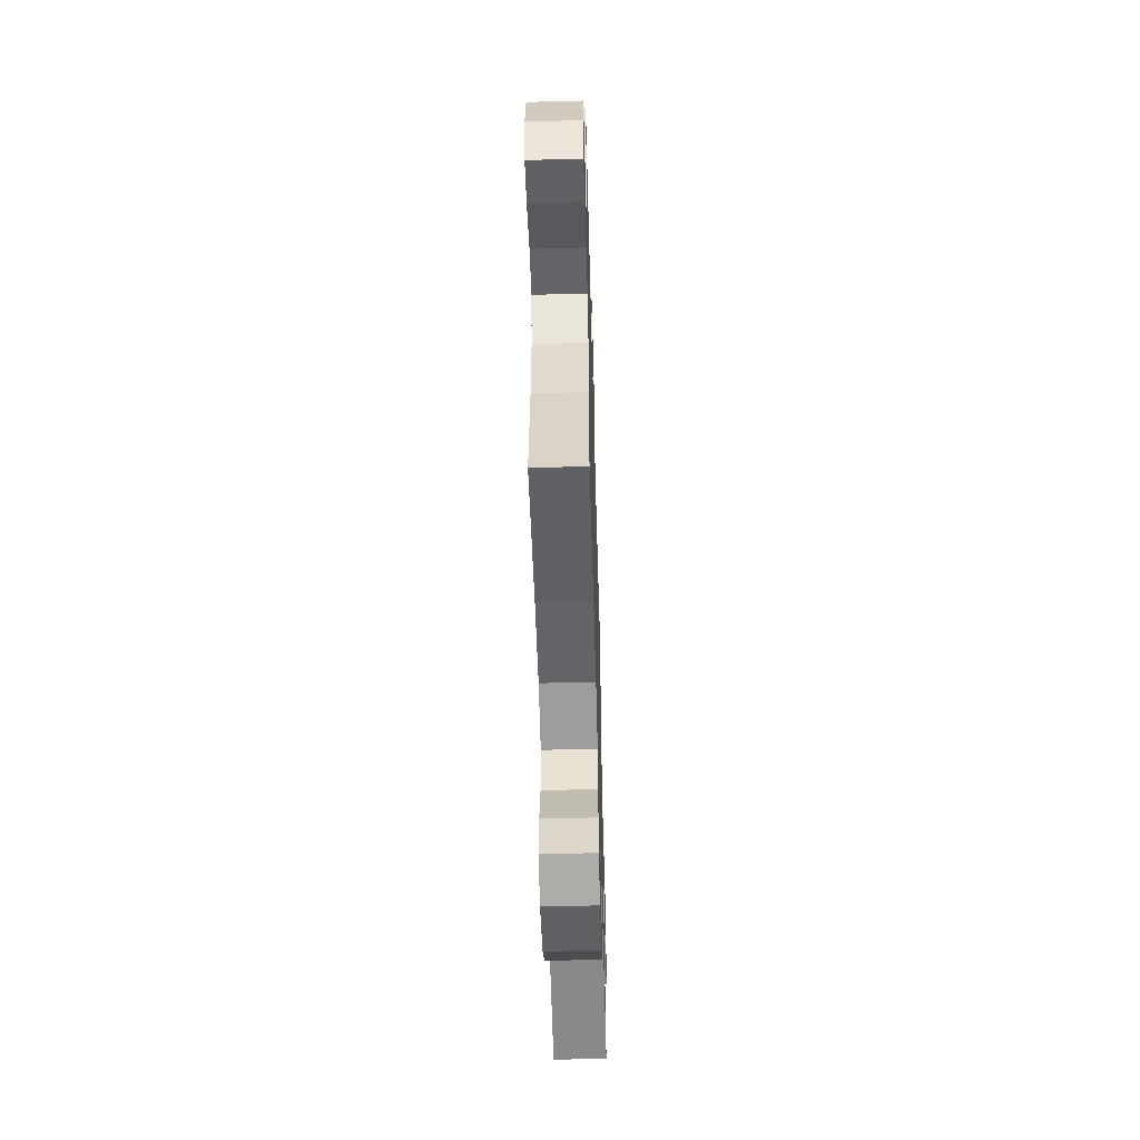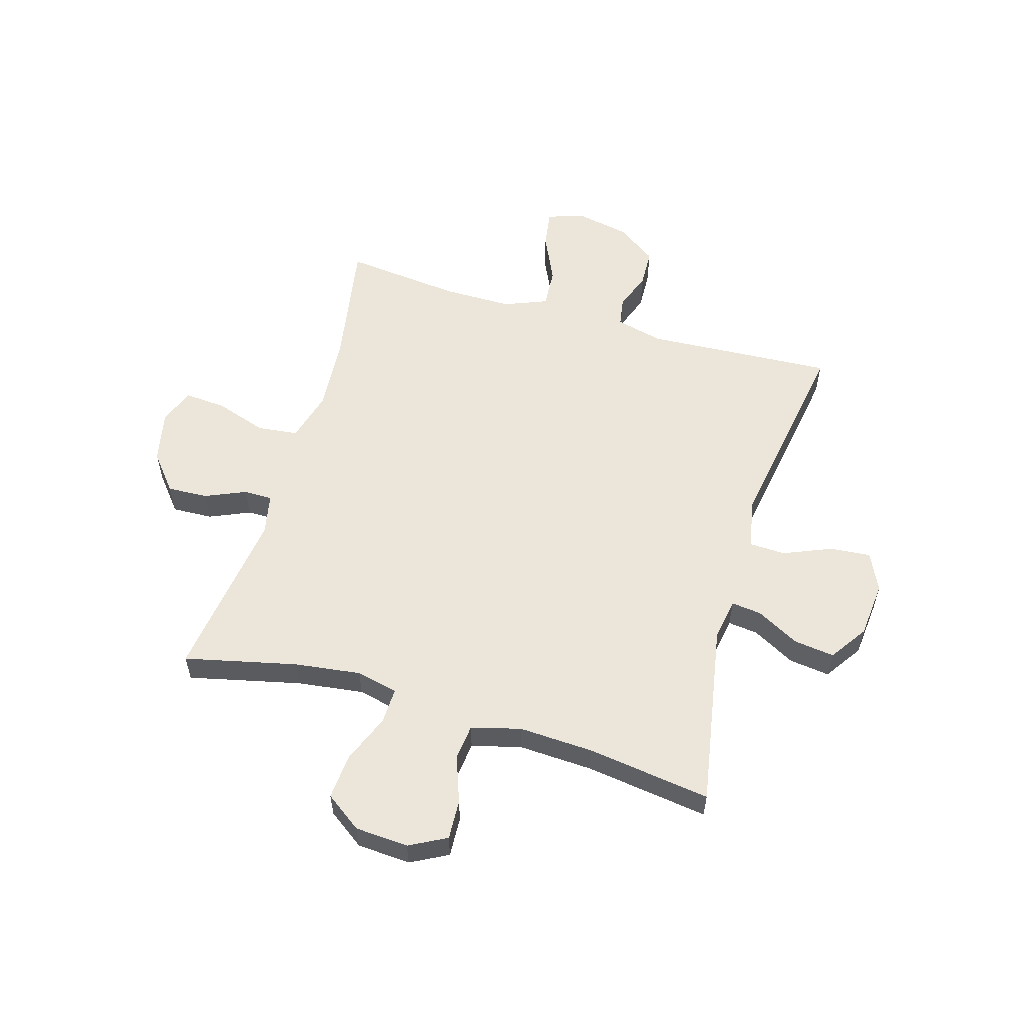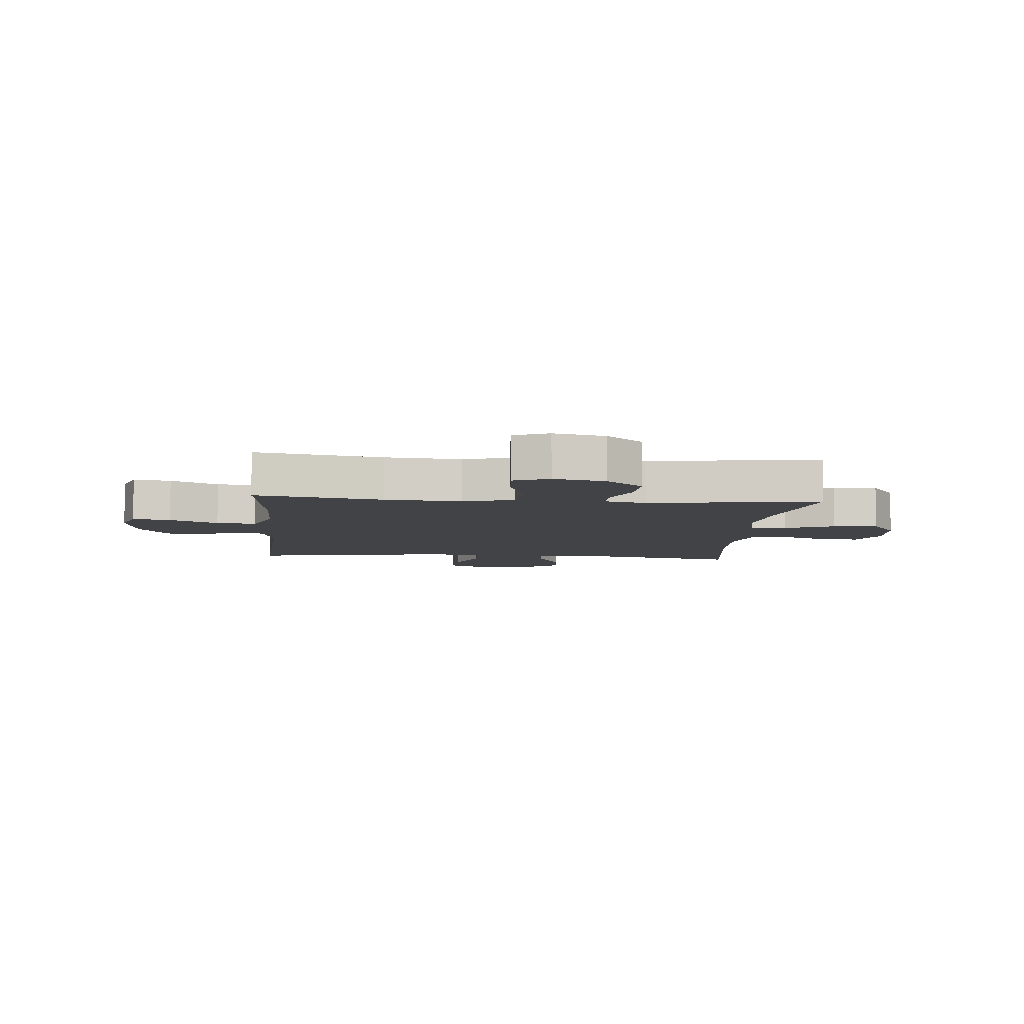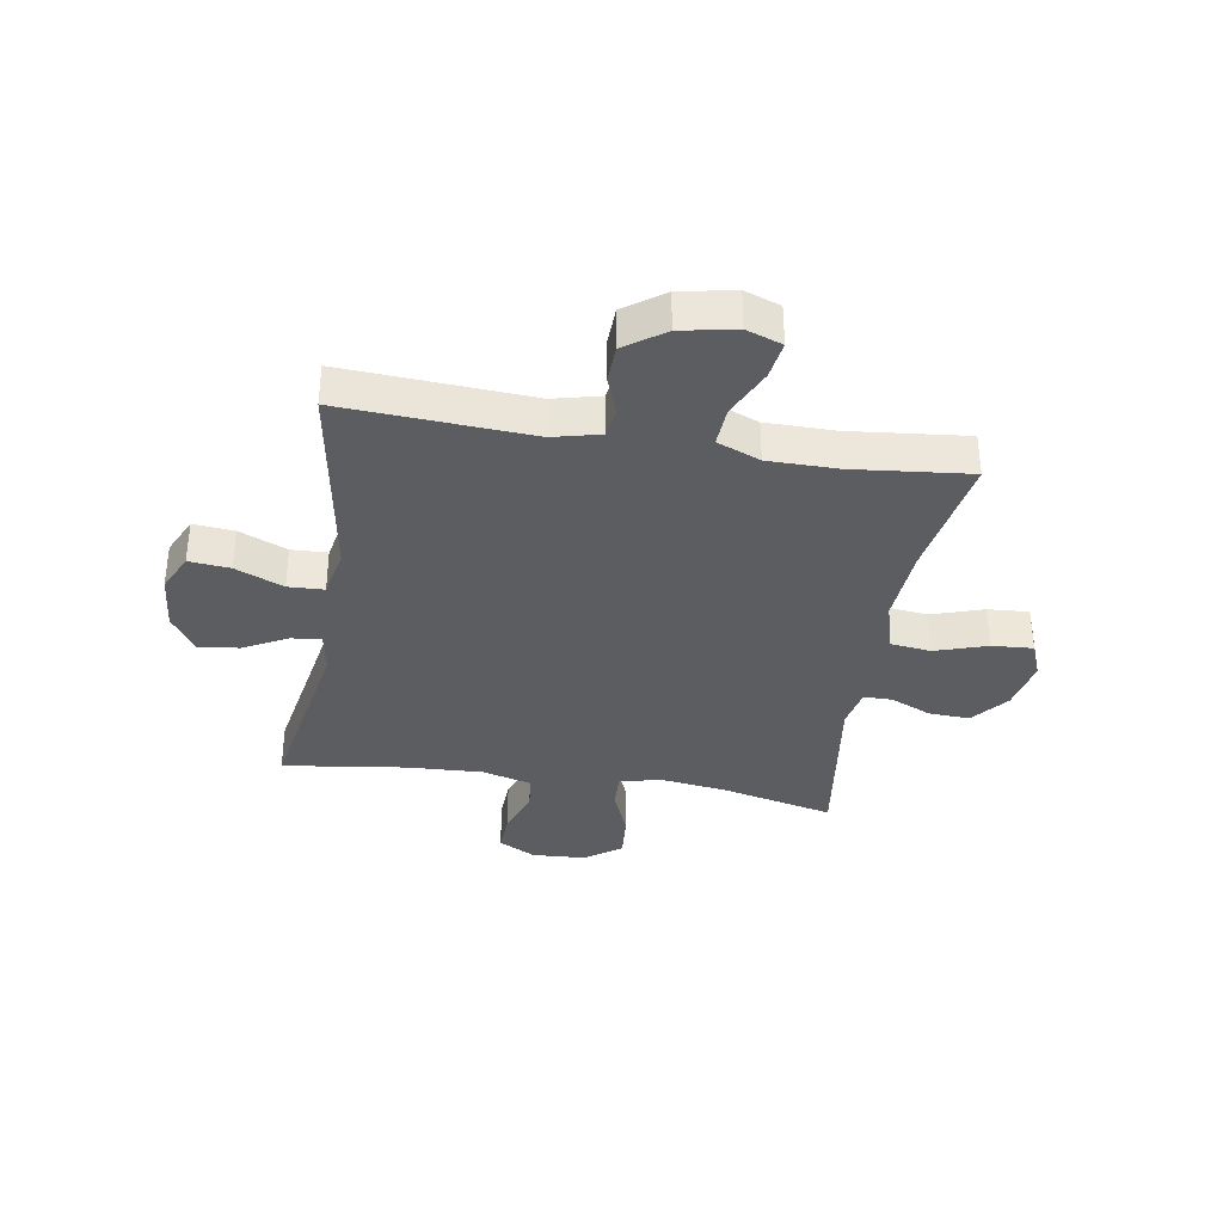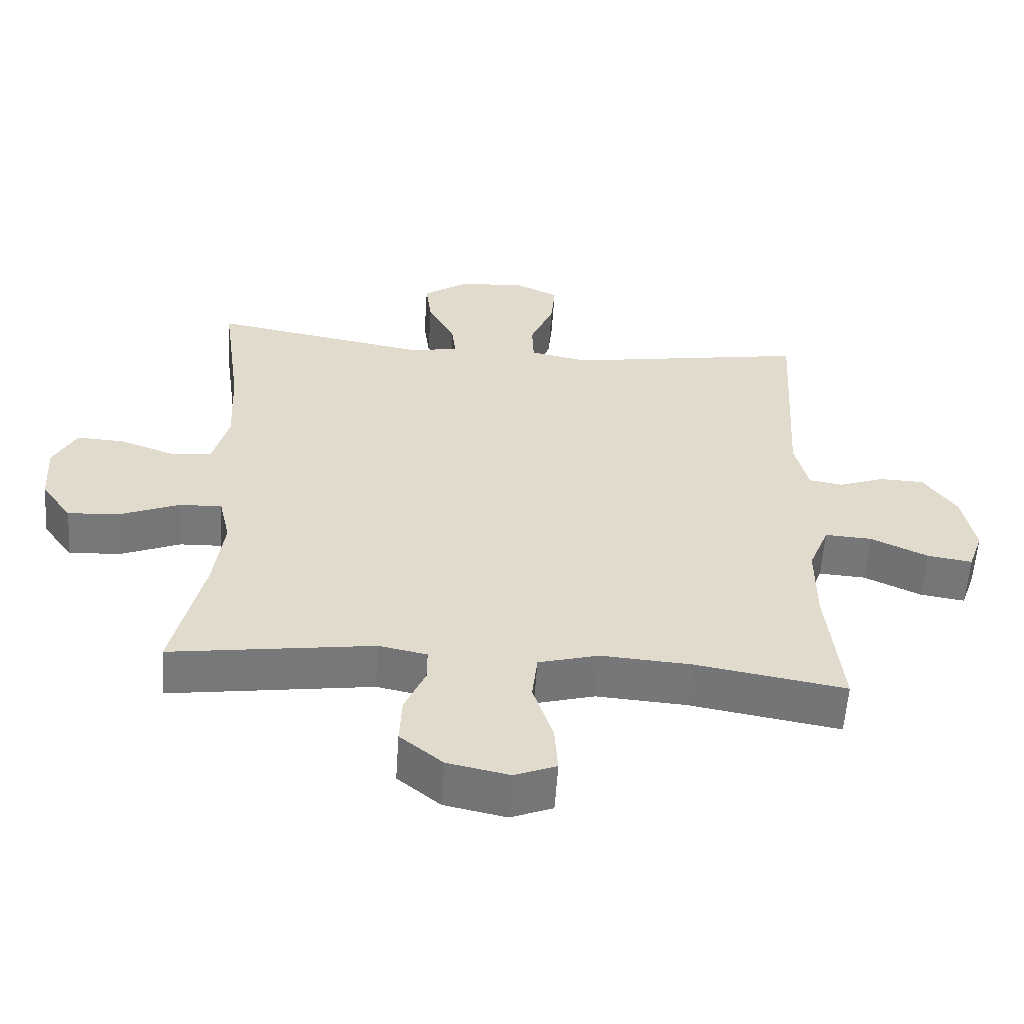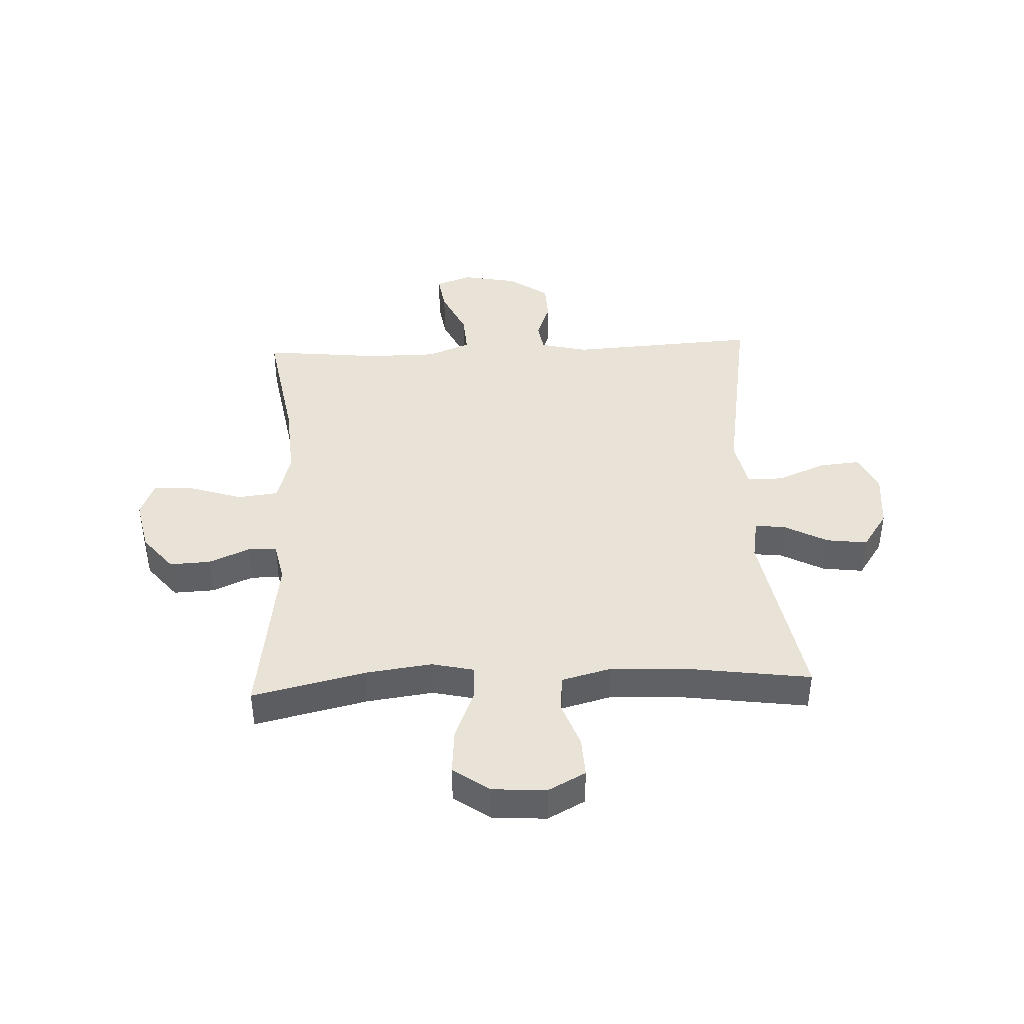
<metadata>
{"format":"obj","ext":"obj","renderer":"f3d","projection":"perspective","resolution":1024,"background":"white","views":[{"elev":-55.1,"azim":91.6,"up":"+Z"},{"elev":57.1,"azim":-73.6,"up":"+Y"},{"elev":-7.2,"azim":175.1,"up":"+Y"},{"elev":-35.8,"azim":80.7,"up":"+Y"},{"elev":-57.4,"azim":-3.8,"up":"+Z"},{"elev":41.8,"azim":-92.6,"up":"+Y"}]}
</metadata>
<code>
o path1306
v -0.4732 0.0375 0.2822
v -0.467 0.0375 0.1477
v -0.4906 0.0375 0.05889
v -0.555 0.0375 0.05165
v -0.6384 0.0375 0.08184
v -0.7103 0.0375 0.08525
v -0.7455 0.0375 0.01852
v -0.7395 0.0375 -0.07805
v -0.693 0.0375 -0.1433
v -0.6117 0.0375 -0.1368
v -0.5228 0.0375 -0.1008
v -0.4583 0.0375 -0.09858
v -0.4411 0.0375 -0.1738
v -0.457 0.0375 -0.2935
v -0.5038 0.0375 -0.4957
v -0.1941 0.0375 -0.4521
v -0.1206 0.0375 -0.4671
v -0.1206 0.0375 -0.5186
v -0.1524 0.0375 -0.5917
v -0.1558 0.0375 -0.6649
v -0.09068 0.0375 -0.7182
v 0.00351 0.0375 -0.7381
v 0.06743 0.0375 -0.7126
v 0.06234 0.0375 -0.6383
v 0.03191 0.0375 -0.5452
v 0.04042 0.0375 -0.4719
v 0.1319 0.0375 -0.4467
v 0.2694 0.0375 -0.4563
v 0.4981 0.0375 -0.4957
v 0.476 0.0375 -0.2849
v 0.4764 0.0375 -0.1605
v 0.5073 0.0375 -0.0831
v 0.5789 0.0375 -0.08759
v 0.6658 0.0375 -0.1281
v 0.7339 0.0375 -0.1384
v 0.7566 0.0375 -0.07401
v 0.7374 0.0375 0.02472
v 0.6875 0.0375 0.09594
v 0.6193 0.0375 0.09838
v 0.5501 0.0375 0.07308
v 0.4985 0.0375 0.08164
v 0.4779 0.0375 0.1666
v 0.4981 0.0375 0.506
v 0.1306 0.0375 0.4456
v 0.04191 0.0375 0.4637
v 0.03928 0.0375 0.5285
v 0.07552 0.0375 0.615
v 0.08231 0.0375 0.6885
v 0.01364 0.0375 0.7209
v -0.08724 0.0375 0.7112
v -0.1548 0.0375 0.6651
v -0.1455 0.0375 0.5918
v -0.1042 0.0375 0.5145
v -0.09788 0.0375 0.4599
v -0.1731 0.0375 0.447
v -0.5038 0.0375 0.506
v -0.4732 -0.0375 0.2822
v -0.467 -0.0375 0.1477
v -0.4906 -0.0375 0.05889
v -0.555 -0.0375 0.05165
v -0.6384 -0.0375 0.08184
v -0.7103 -0.0375 0.08525
v -0.7455 -0.0375 0.01852
v -0.7395 -0.0375 -0.07805
v -0.693 -0.0375 -0.1433
v -0.6117 -0.0375 -0.1368
v -0.5228 -0.0375 -0.1008
v -0.4583 -0.0375 -0.09858
v -0.4411 -0.0375 -0.1738
v -0.457 -0.0375 -0.2935
v -0.5038 -0.0375 -0.4957
v -0.1941 -0.0375 -0.4521
v -0.1206 -0.0375 -0.4671
v -0.1206 -0.0375 -0.5186
v -0.1524 -0.0375 -0.5917
v -0.1558 -0.0375 -0.6649
v -0.09068 -0.0375 -0.7182
v 0.00351 -0.0375 -0.7381
v 0.06743 -0.0375 -0.7126
v 0.06234 -0.0375 -0.6383
v 0.03191 -0.0375 -0.5452
v 0.04042 -0.0375 -0.4719
v 0.1319 -0.0375 -0.4467
v 0.2694 -0.0375 -0.4563
v 0.4981 -0.0375 -0.4957
v 0.476 -0.0375 -0.2849
v 0.4764 -0.0375 -0.1605
v 0.5073 -0.0375 -0.0831
v 0.5789 -0.0375 -0.08759
v 0.6658 -0.0375 -0.1281
v 0.7339 -0.0375 -0.1384
v 0.7566 -0.0375 -0.07401
v 0.7374 -0.0375 0.02472
v 0.6875 -0.0375 0.09594
v 0.6193 -0.0375 0.09838
v 0.5501 -0.0375 0.07308
v 0.4985 -0.0375 0.08164
v 0.4779 -0.0375 0.1666
v 0.4981 -0.0375 0.506
v 0.1306 -0.0375 0.4456
v 0.04191 -0.0375 0.4637
v 0.03928 -0.0375 0.5285
v 0.07552 -0.0375 0.615
v 0.08231 -0.0375 0.6885
v 0.01364 -0.0375 0.7209
v -0.08724 -0.0375 0.7112
v -0.1548 -0.0375 0.6651
v -0.1455 -0.0375 0.5918
v -0.1042 -0.0375 0.5145
v -0.09788 -0.0375 0.4599
v -0.1731 -0.0375 0.447
v -0.5038 -0.0375 0.506
v -0.09068 0.0375 -0.7182
v 0.00351 0.0375 -0.7381
v 0.06743 0.0375 -0.7126
v 0.06743 0.0375 -0.7126
v -0.1558 0.0375 -0.6649
v 0.06234 0.0375 -0.6383
v -0.1524 0.0375 -0.5917
v 0.03191 0.0375 -0.5452
v -0.1206 0.0375 -0.5186
v 0.04042 0.0375 -0.4719
v 0.04042 0.0375 -0.4719
v -0.1206 0.0375 -0.4671
v -0.1206 0.0375 -0.4671
v 0.2694 0.0375 -0.4563
v 0.4981 0.0375 -0.4957
v 0.4981 0.0375 -0.4957
v 0.1319 0.0375 -0.4467
v -0.1941 0.0375 -0.4521
v -0.5038 0.0375 -0.4957
v -0.5038 0.0375 -0.4957
v -0.457 0.0375 -0.2935
v 0.476 0.0375 -0.2849
v -0.4411 0.0375 -0.1738
v 0.4764 0.0375 -0.1605
v -0.4583 0.0375 -0.09858
v -0.4583 0.0375 -0.09858
v 0.5073 0.0375 -0.0831
v 0.5073 0.0375 -0.0831
v -0.7395 0.0375 -0.07805
v -0.693 0.0375 -0.1433
v -0.6117 0.0375 -0.1368
v 0.6658 0.0375 -0.1281
v 0.7339 0.0375 -0.1384
v 0.7339 0.0375 -0.1384
v 0.7566 0.0375 -0.07401
v -0.5228 0.0375 -0.1008
v 0.5789 0.0375 -0.08759
v -0.7455 0.0375 0.01852
v 0.7374 0.0375 0.02472
v -0.7103 0.0375 0.08525
v -0.7103 0.0375 0.08525
v 0.6875 0.0375 0.09594
v -0.6384 0.0375 0.08184
v -0.555 0.0375 0.05165
v -0.4906 0.0375 0.05889
v -0.4906 0.0375 0.05889
v -0.467 0.0375 0.1477
v 0.5501 0.0375 0.07308
v 0.4985 0.0375 0.08164
v 0.4985 0.0375 0.08164
v 0.6193 0.0375 0.09838
v 0.4779 0.0375 0.1666
v -0.4732 0.0375 0.2822
v 0.1306 0.0375 0.4456
v 0.04191 0.0375 0.4637
v 0.04191 0.0375 0.4637
v -0.09788 0.0375 0.4599
v -0.09788 0.0375 0.4599
v -0.1731 0.0375 0.447
v -0.1042 0.0375 0.5145
v 0.03928 0.0375 0.5285
v -0.5038 0.0375 0.506
v -0.5038 0.0375 0.506
v 0.4981 0.0375 0.506
v 0.4981 0.0375 0.506
v -0.1455 0.0375 0.5918
v 0.07552 0.0375 0.615
v -0.1548 0.0375 0.6651
v -0.1548 0.0375 0.6651
v 0.08231 0.0375 0.6885
v 0.08231 0.0375 0.6885
v -0.08724 0.0375 0.7112
v 0.01364 0.0375 0.7209
v -0.09068 -0.0375 -0.7182
v 0.00351 -0.0375 -0.7381
v 0.06743 -0.0375 -0.7126
v 0.06743 -0.0375 -0.7126
v -0.1558 -0.0375 -0.6649
v 0.06234 -0.0375 -0.6383
v -0.1524 -0.0375 -0.5917
v 0.03191 -0.0375 -0.5452
v -0.1206 -0.0375 -0.5186
v 0.04042 -0.0375 -0.4719
v 0.04042 -0.0375 -0.4719
v -0.1206 -0.0375 -0.4671
v -0.1206 -0.0375 -0.4671
v 0.2694 -0.0375 -0.4563
v 0.4981 -0.0375 -0.4957
v 0.4981 -0.0375 -0.4957
v 0.1319 -0.0375 -0.4467
v -0.1941 -0.0375 -0.4521
v -0.5038 -0.0375 -0.4957
v -0.5038 -0.0375 -0.4957
v -0.457 -0.0375 -0.2935
v 0.476 -0.0375 -0.2849
v -0.4411 -0.0375 -0.1738
v 0.4764 -0.0375 -0.1605
v -0.4583 -0.0375 -0.09858
v -0.4583 -0.0375 -0.09858
v 0.5073 -0.0375 -0.0831
v 0.5073 -0.0375 -0.0831
v -0.7395 -0.0375 -0.07805
v -0.693 -0.0375 -0.1433
v -0.6117 -0.0375 -0.1368
v 0.6658 -0.0375 -0.1281
v 0.7339 -0.0375 -0.1384
v 0.7339 -0.0375 -0.1384
v 0.7566 -0.0375 -0.07401
v -0.5228 -0.0375 -0.1008
v 0.5789 -0.0375 -0.08759
v -0.7455 -0.0375 0.01852
v 0.7374 -0.0375 0.02472
v -0.7103 -0.0375 0.08525
v -0.7103 -0.0375 0.08525
v 0.6875 -0.0375 0.09594
v -0.6384 -0.0375 0.08184
v -0.555 -0.0375 0.05165
v -0.4906 -0.0375 0.05889
v -0.4906 -0.0375 0.05889
v -0.467 -0.0375 0.1477
v 0.5501 -0.0375 0.07308
v 0.4985 -0.0375 0.08164
v 0.4985 -0.0375 0.08164
v 0.6193 -0.0375 0.09838
v 0.4779 -0.0375 0.1666
v -0.4732 -0.0375 0.2822
v 0.1306 -0.0375 0.4456
v 0.04191 -0.0375 0.4637
v 0.04191 -0.0375 0.4637
v -0.09788 -0.0375 0.4599
v -0.09788 -0.0375 0.4599
v -0.1731 -0.0375 0.447
v -0.1042 -0.0375 0.5145
v 0.03928 -0.0375 0.5285
v -0.5038 -0.0375 0.506
v -0.5038 -0.0375 0.506
v 0.4981 -0.0375 0.506
v 0.4981 -0.0375 0.506
v -0.1455 -0.0375 0.5918
v 0.07552 -0.0375 0.615
v -0.1548 -0.0375 0.6651
v -0.1548 -0.0375 0.6651
v 0.08231 -0.0375 0.6885
v 0.08231 -0.0375 0.6885
v -0.08724 -0.0375 0.7112
v 0.01364 -0.0375 0.7209
f 197 208 203
f 252 251 246
f 223 228 225
f 237 239 234
f 242 244 232
f 203 208 206
f 195 197 194
f 240 242 210
f 195 194 193
f 221 230 229
f 245 246 251
f 255 258 252
f 220 224 217
f 251 257 253
f 222 233 212
f 199 209 202
f 240 210 239
f 216 228 214
f 192 193 194
f 202 210 208
f 212 234 209
f 191 186 187
f 218 220 217
f 242 246 245
f 210 232 230
f 239 237 249
f 203 206 204
f 193 186 191
f 210 242 232
f 202 208 197
f 216 214 215
f 238 244 247
f 191 187 188
f 193 192 186
f 229 228 216
f 210 230 221
f 258 257 252
f 257 251 252
f 214 228 223
f 217 224 222
f 186 192 190
f 209 234 239
f 209 239 202
f 222 224 236
f 207 209 199
f 246 242 240
f 232 244 238
f 227 236 224
f 207 199 200
f 233 222 236
f 221 229 216
f 239 210 202
f 234 212 233
f 202 197 195
f 21 22 78 77
f 22 116 189 78
f 20 21 77 76
f 23 24 80 79
f 19 20 76 75
f 24 25 81 80
f 18 19 75 74
f 25 123 196 81
f 125 18 74 198
f 28 128 201 84
f 26 27 83 82
f 16 17 73 72
f 132 16 72 205
f 27 28 84 83
f 14 15 71 70
f 29 30 86 85
f 13 14 70 69
f 30 31 87 86
f 138 13 69 211
f 31 140 213 87
f 8 9 65 64
f 9 10 66 65
f 34 146 219 90
f 35 36 92 91
f 10 11 67 66
f 33 34 90 89
f 11 12 68 67
f 32 33 89 88
f 7 8 64 63
f 36 37 93 92
f 153 7 63 226
f 37 38 94 93
f 5 6 62 61
f 4 5 61 60
f 158 4 60 231
f 2 3 59 58
f 40 162 235 96
f 39 40 96 95
f 38 39 95 94
f 41 42 98 97
f 1 2 58 57
f 44 168 241 100
f 170 55 111 243
f 53 54 110 109
f 45 46 102 101
f 175 1 57 248
f 177 44 100 250
f 42 43 99 98
f 55 56 112 111
f 52 53 109 108
f 46 47 103 102
f 181 52 108 254
f 47 183 256 103
f 50 51 107 106
f 49 50 106 105
f 48 49 105 104
f 124 130 135
f 179 173 178
f 150 152 155
f 164 161 166
f 169 159 171
f 130 133 135
f 122 121 124
f 167 137 169
f 122 120 121
f 148 156 157
f 172 178 173
f 182 179 185
f 147 144 151
f 178 180 184
f 149 139 160
f 126 129 136
f 167 166 137
f 143 141 155
f 119 121 120
f 129 135 137
f 139 136 161
f 118 114 113
f 145 144 147
f 169 172 173
f 137 157 159
f 166 176 164
f 130 131 133
f 120 118 113
f 137 159 169
f 129 124 135
f 143 142 141
f 165 174 171
f 118 115 114
f 120 113 119
f 156 143 155
f 137 148 157
f 185 179 184
f 184 179 178
f 141 150 155
f 144 149 151
f 113 117 119
f 136 166 161
f 136 129 166
f 149 163 151
f 134 126 136
f 173 167 169
f 159 165 171
f 154 151 163
f 134 127 126
f 160 163 149
f 148 143 156
f 166 129 137
f 161 160 139
f 129 122 124

</code>
